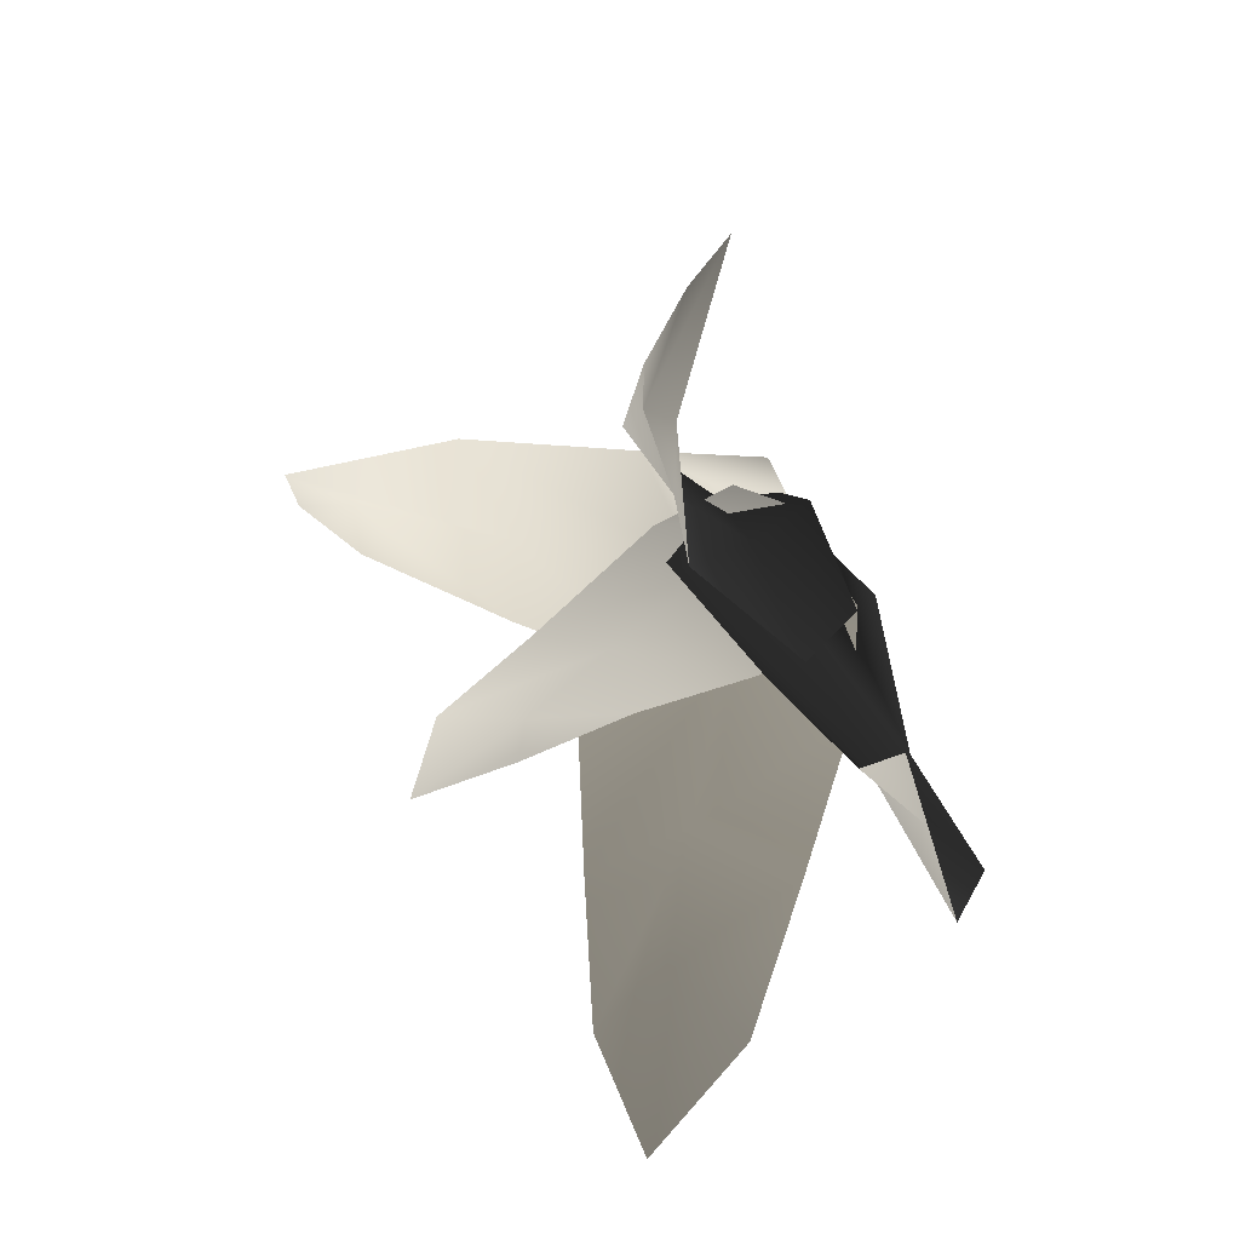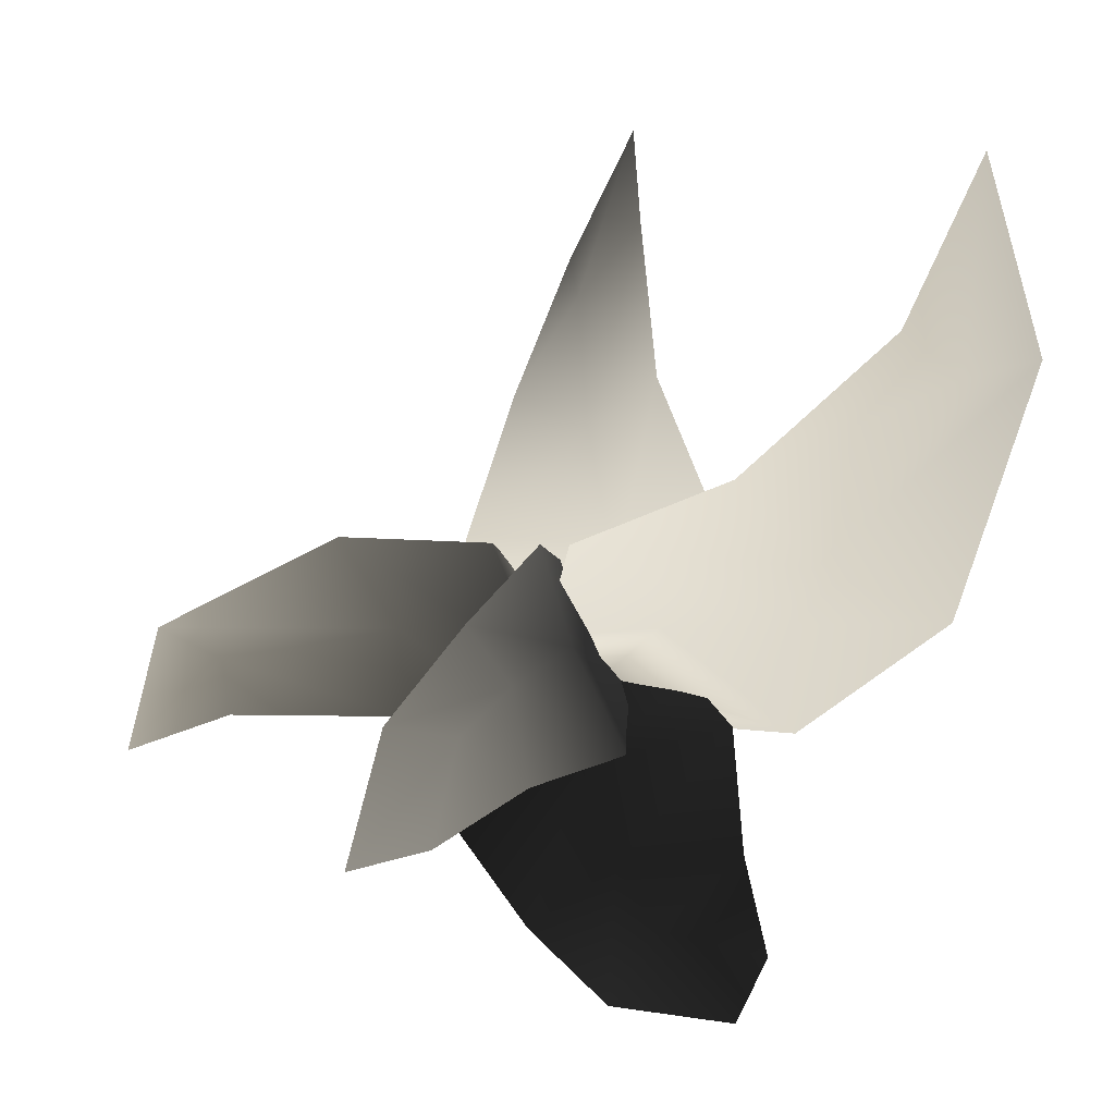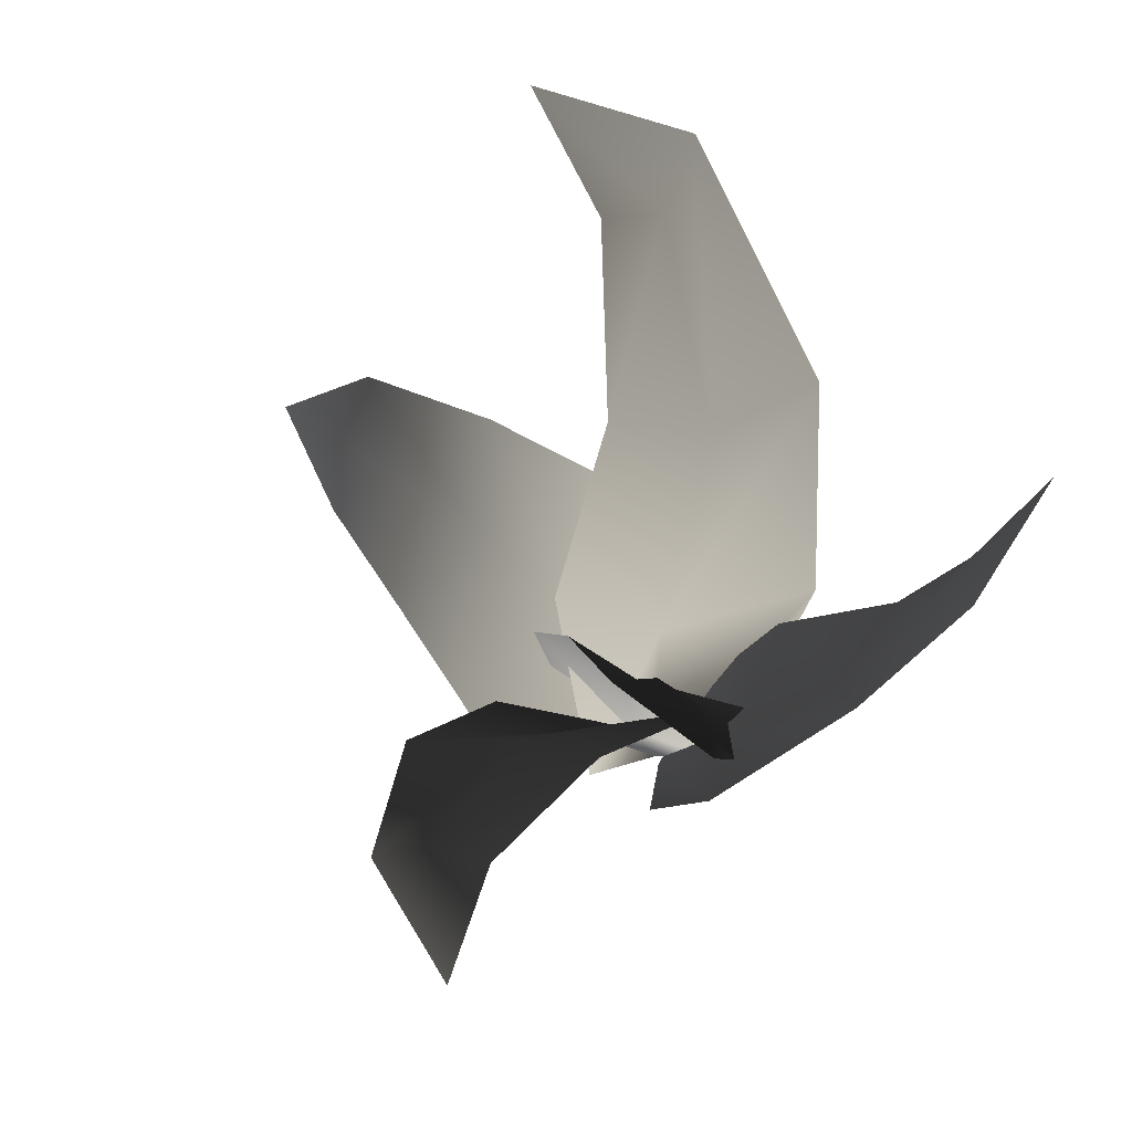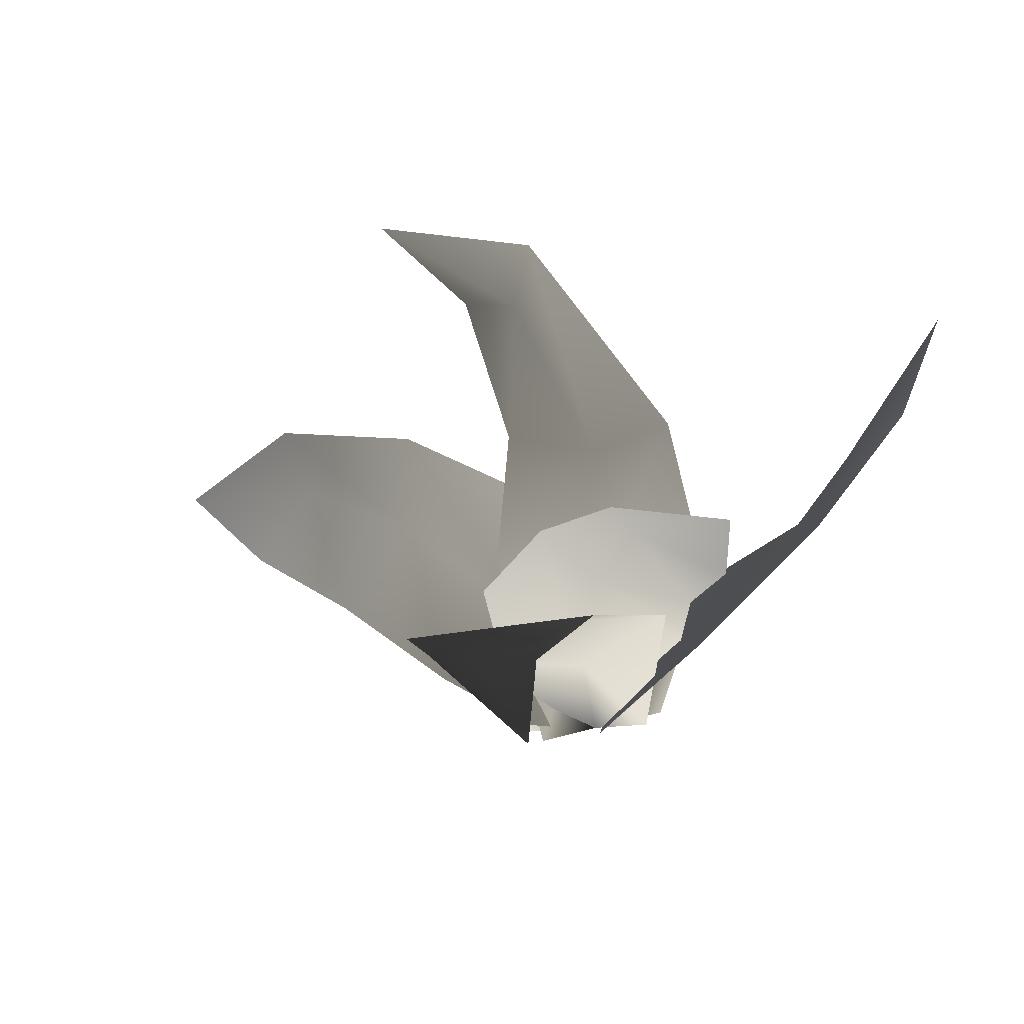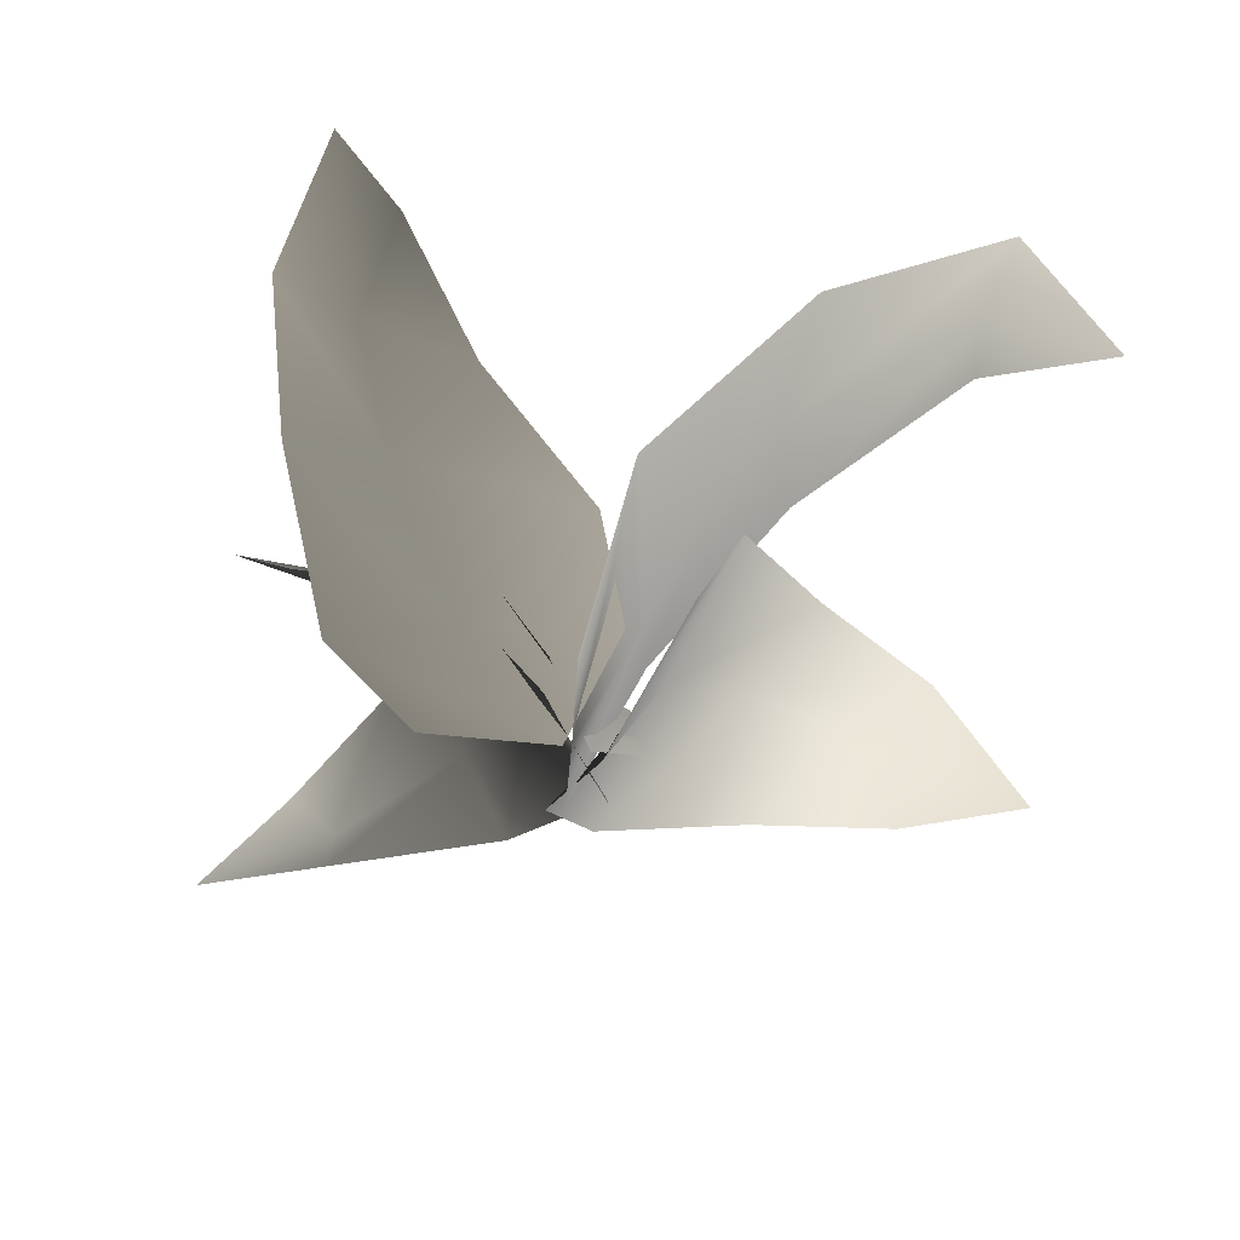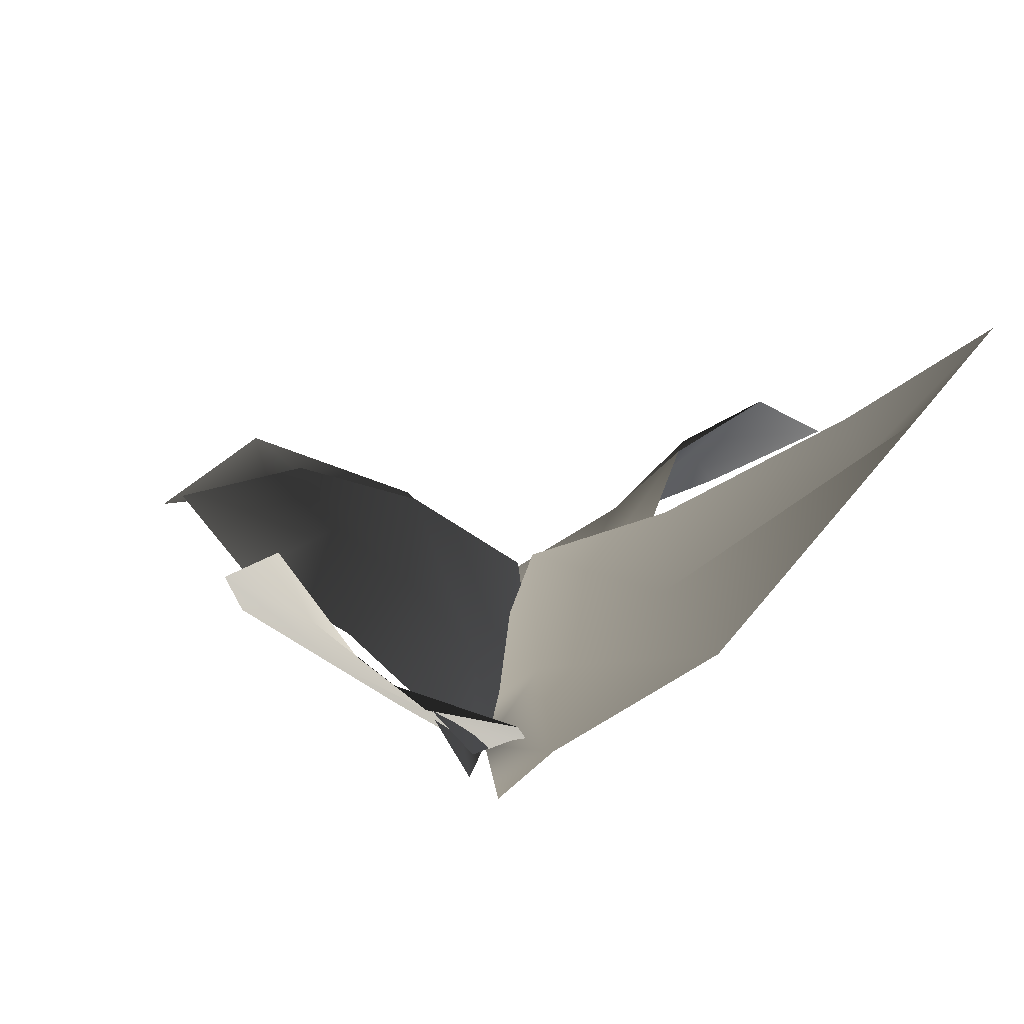
<metadata>
{"format":"obj","ext":"obj","renderer":"f3d","projection":"perspective","resolution":1024,"background":"white","views":[{"elev":47.4,"azim":30.4,"up":"+Y"},{"elev":-8.7,"azim":1.0,"up":"+Y"},{"elev":40.6,"azim":-54.4,"up":"+Z"},{"elev":13.4,"azim":-69.6,"up":"+Z"},{"elev":-49.1,"azim":52.7,"up":"+Z"},{"elev":32.3,"azim":47.0,"up":"+Z"}]}
</metadata>
<code>
v -0.09962 0.03364 -0.003013
v -0.05651 0.1319 0.2885
v 0.07665 0.02267 0.1781
v -0.004917 -0.02666 -0.002839
v 0.2764 -0.1383 0.2057
v 0.1149 -0.1063 -0.003313
v 0.2932 0.07912 0.4108
v 0.1788 0.1988 0.452
v 0.4827 -0.00291 0.4335
v 0.4798 0.3018 0.6375
v 0.3945 0.3652 0.6504
v 0.5672 0.3033 0.7426
v 0.497 0.578 0.7711
v 0.04771 0.5726 0.4574
v -0.043 0.4814 0.3755
v 0.03957 0.7505 0.3236
v -0.05563 0.574 0.25
v -0.02894 0.2977 0.321
v 0.06962 0.3456 0.4587
v -0.1401 0.375 0.2051
v 0.0107 0.1073 0.1784
v 0.175 0.1169 0.3376
v -0.2172 0.1648 0.1268
v 0.001409 0.01702 -0.01074
v 0.1625 0.04113 0.1618
v -0.1554 0.04155 0.04233
v 0.04158 -0.1036 -0.002534
v -0.06877 -0.1679 0.2292
v -0.09399 -0.03291 0.1344
v -0.004917 -0.02666 -0.002839
v -0.176 0.1575 0.1487
v -0.0626 0.07437 -0.002534
v -0.3083 0.01281 0.2574
v -0.2973 -0.1196 0.2846
v -0.401 0.1516 0.2469
v -0.5661 -0.03413 0.2757
v -0.5515 -0.1166 0.285
v -0.6549 0.00929 0.3079
v -0.7119 -0.1624 0.2144
v -0.001895 -0.531 0.5742
v 0.06373 -0.4296 0.4826
v 0.16 -0.5516 0.7031
v 0.2137 -0.4675 0.5164
v 0.01022 -0.3373 0.3232
v -0.1131 -0.4271 0.411
v 0.1921 -0.3227 0.3345
v -0.041 -0.1805 0.1409
v -0.2324 -0.268 0.2305
v 0.1845 -0.1275 0.1953
v -0.009927 -0.03707 -0.009732
v -0.192 -0.1409 0.1014
v 0.1264 -0.04343 0.08087
v -0.3134 -0.1505 0.4623
v -0.2116 -0.16 0.3978
v -0.3635 -0.3512 0.4707
v -0.2515 -0.3166 0.358
v -0.1391 -0.07704 0.2944
v -0.2038 0.001941 0.3866
v -0.1156 -0.2226 0.2673
v -0.05366 -0.001006 0.1428
v -0.1006 0.1397 0.2467
v 0.02822 -0.1656 0.1555
v 0.002764 -0.003934 -0.009106
v -0.0557 0.1232 0.1119
v 0.05278 -0.1052 0.05265
g Fern_01_(2)_5732_8
f 1 3 2
f 1 4 3
f 4 5 3
f 4 6 5
f 2 3 7
f 2 7 8
f 3 9 7
f 3 5 9
f 8 7 10
f 8 10 11
f 7 12 10
f 7 9 12
f 11 10 13
f 10 12 13
f 14 16 15
f 15 16 17
f 14 15 18
f 14 18 19
f 15 20 18
f 15 17 20
f 19 18 21
f 19 21 22
f 18 23 21
f 18 20 23
f 22 21 24
f 22 24 25
f 21 26 24
f 21 23 26
f 27 29 28
f 27 30 29
f 30 31 29
f 30 32 31
f 28 29 33
f 28 33 34
f 29 35 33
f 29 31 35
f 34 33 36
f 34 36 37
f 33 38 36
f 33 35 38
f 37 36 39
f 36 38 39
f 40 42 41
f 41 42 43
f 40 41 44
f 40 44 45
f 41 46 44
f 41 43 46
f 45 44 47
f 45 47 48
f 44 49 47
f 44 46 49
f 48 47 50
f 48 50 51
f 47 52 50
f 47 49 52
f 53 55 54
f 54 55 56
f 53 54 57
f 53 57 58
f 54 59 57
f 54 56 59
f 58 57 60
f 58 60 61
f 57 62 60
f 57 59 62
f 61 60 63
f 61 63 64
f 60 65 63
f 60 62 65

</code>
